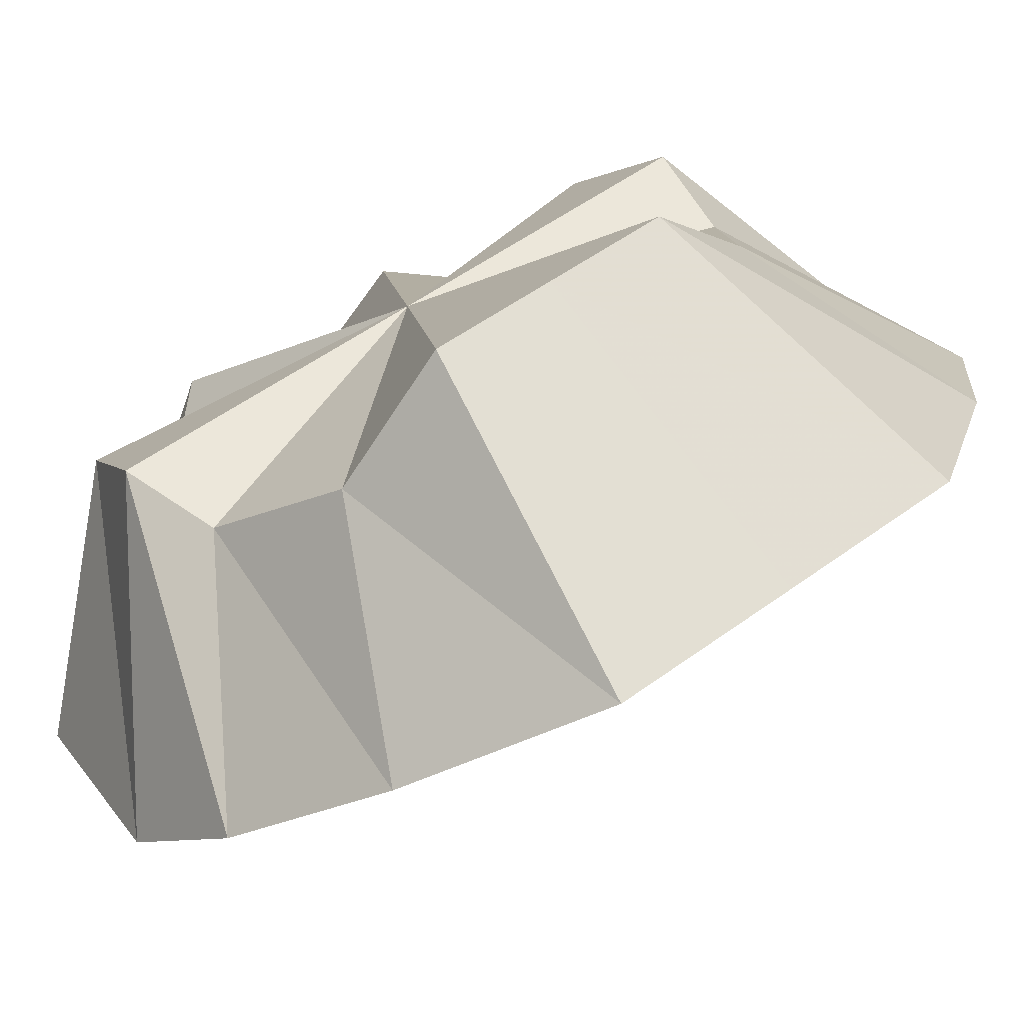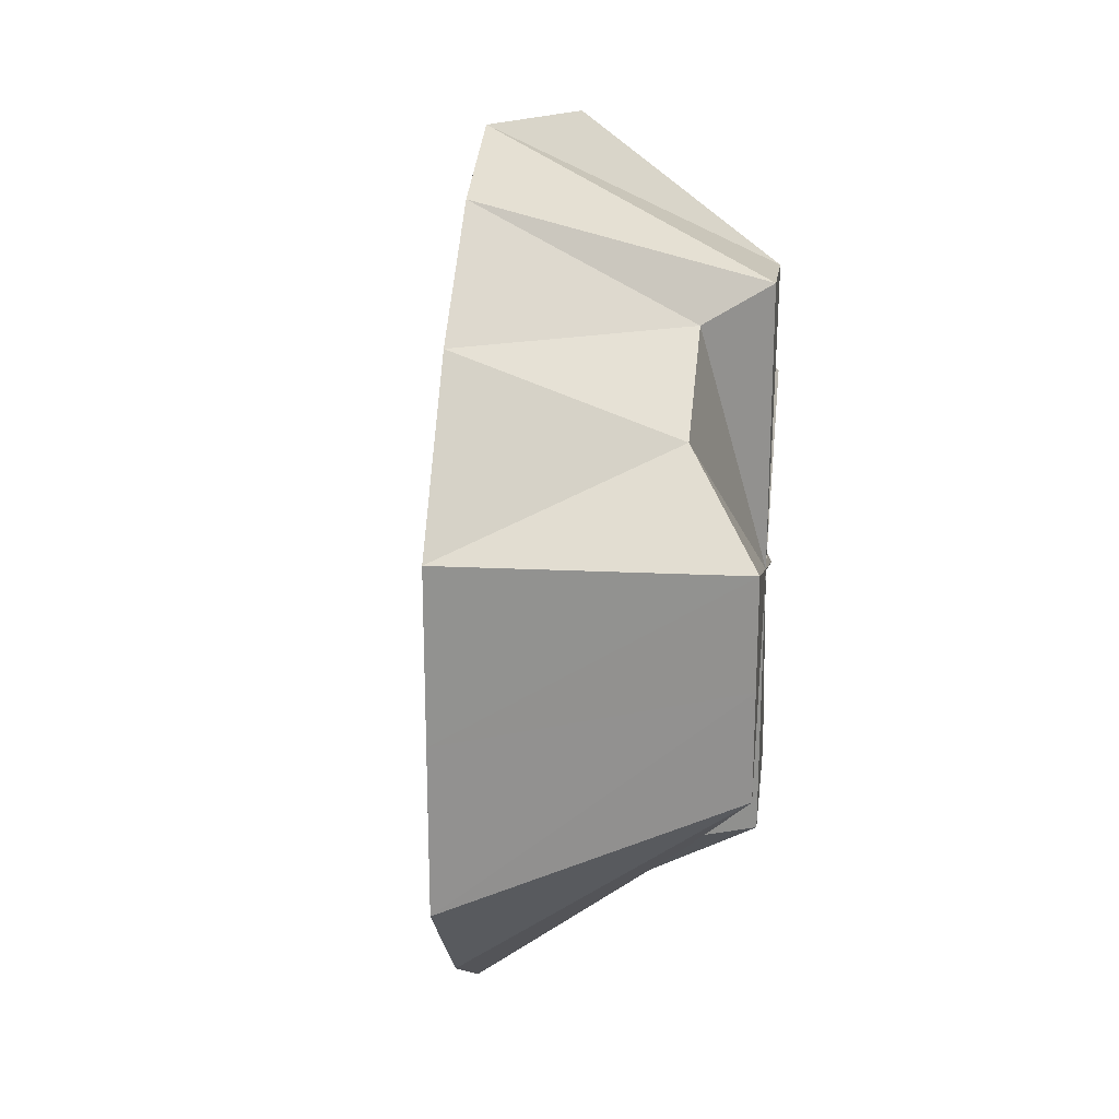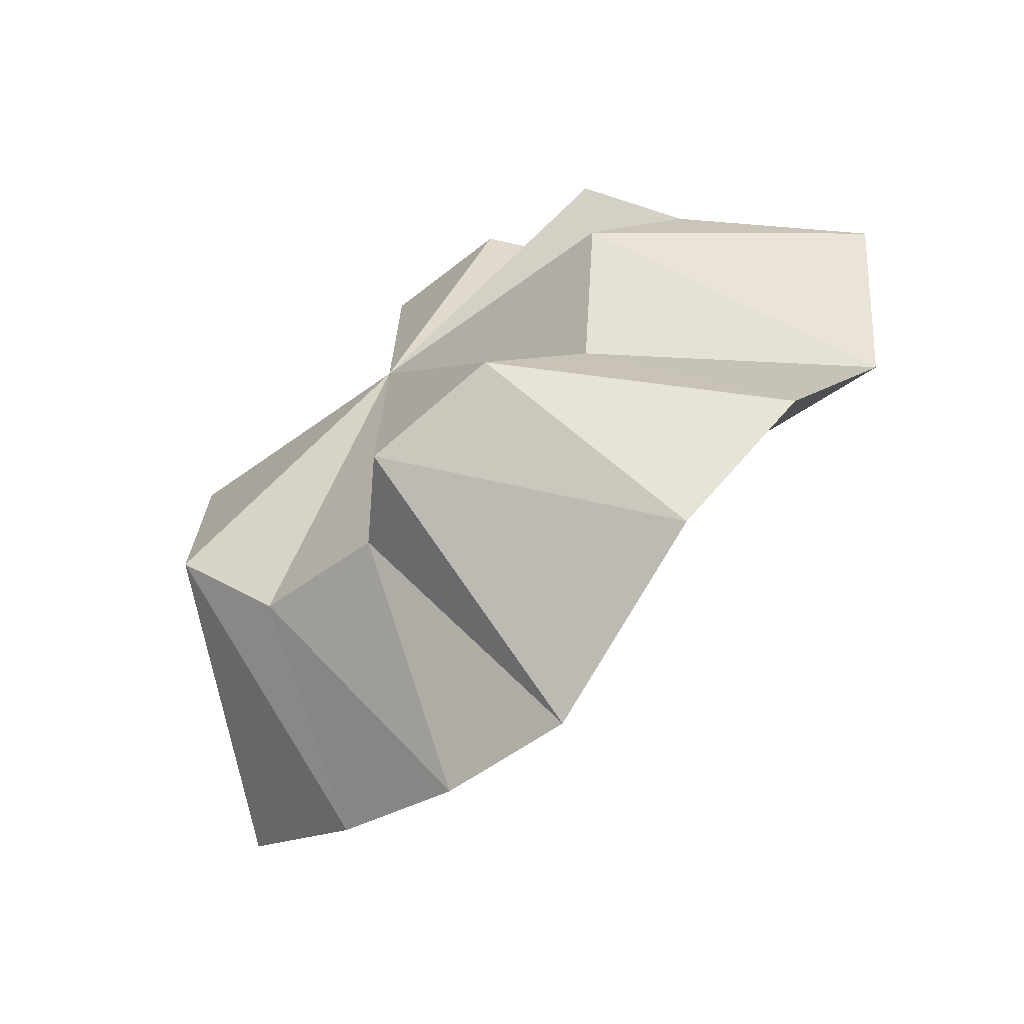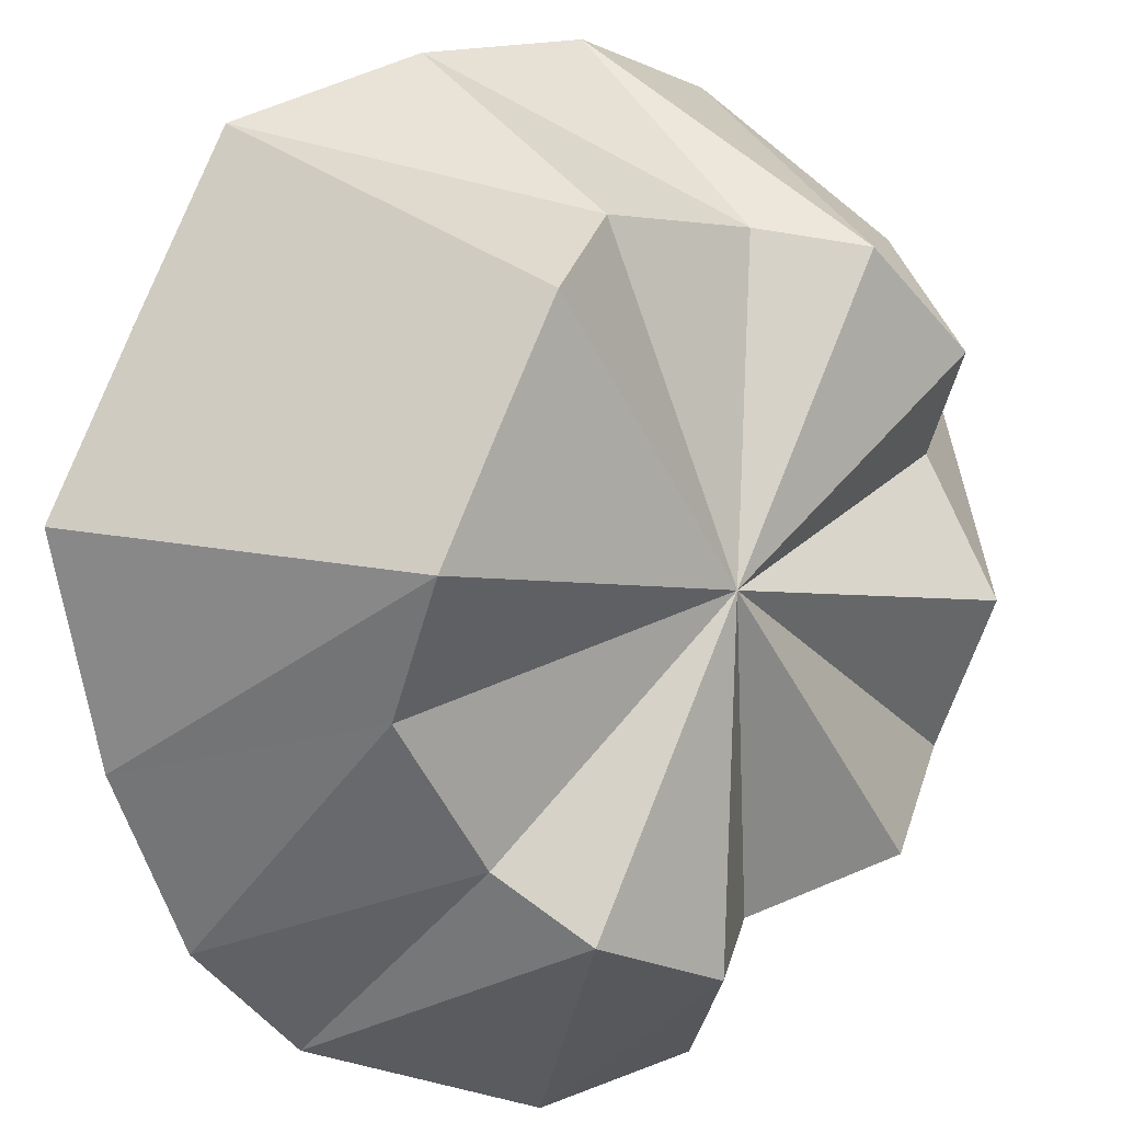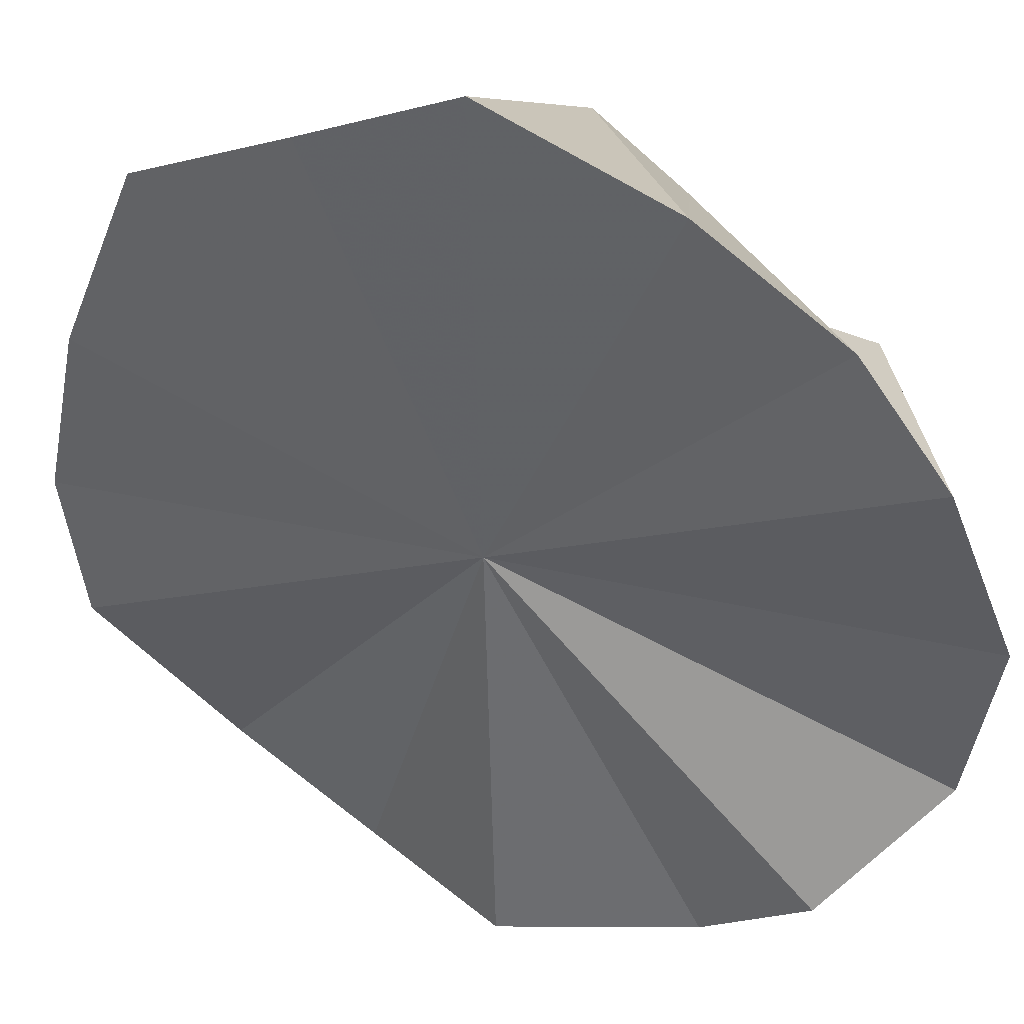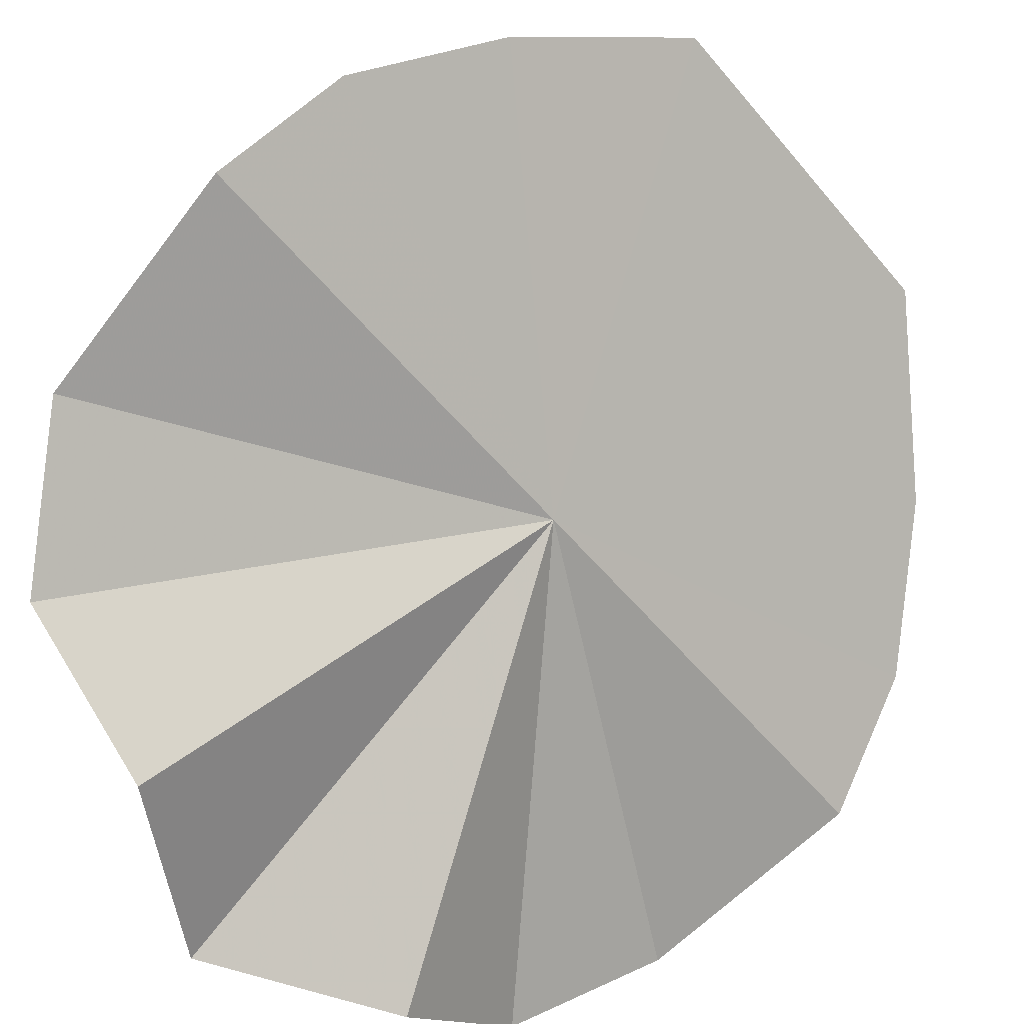
<metadata>
{"format":"obj","ext":"obj","renderer":"f3d","projection":"perspective","resolution":1024,"background":"white","views":[{"elev":51.9,"azim":51.3,"up":"+Y"},{"elev":23.5,"azim":141.5,"up":"+Z"},{"elev":-70.9,"azim":-95.0,"up":"+Z"},{"elev":77.5,"azim":-158.1,"up":"+Y"},{"elev":-12.9,"azim":121.7,"up":"+Y"},{"elev":-53.4,"azim":38.2,"up":"+Y"}]}
</metadata>
<code>
o 25167
v 2245 1865 13.51
v 2245 1865 13.51
v 2245 1865 13.49
v 2245 1865 13.5
v 2245 1865 13.49
v 2245 1865 13.51
v 2245 1865 13.48
v 2245 1865 13.48
v 2245 1865 13.5
v 2245 1865 13.46
v 2245 1865 13.51
v 2245 1865 13.49
v 2245 1865 13.51
v 2245 1865 13.48
v 2245 1865 13.48
v 2245 1865 13.46
v 2245 1865 13.51
v 2245 1865 13.48
v 2245 1865 13.5
v 2245 1865 13.45
v 2245 1865 13.46
v 2245 1865 13.46
v 2245 1865 13.5
v 2245 1865 13.48
v 2245 1865 13.48
v 2245 1865 13.45
v 2245 1865 13.45
v 2245 1865 13.43
v 2245 1865 13.48
v 2245 1865 13.46
v 2245 1865 13.46
v 2245 1865 13.42
v 2245 1865 13.44
v 2245 1865 13.43
v 2245 1865 13.45
v 2245 1865 13.46
v 2245 1865 13.45
v 2245 1865 13.42
v 2245 1865 13.44
v 2245 1865 13.42
v 2245 1865 13.44
v 2245 1865 13.45
v 2245 1865 13.43
v 2245 1865 13.44
v 2245 1865 13.43
v 2245 1865 13.42
v 2245 1865 13.43
v 2245 1865 13.42
v 2245 1865 13.42
v 2245 1865 13.51
v 2245 1865 13.46
v 2245 1865 13.51
v 2245 1865 13.5
v 2245 1865 13.51
v 2245 1865 13.48
v 2245 1865 13.5
v 2245 1865 13.46
v 2245 1865 13.48
v 2245 1865 13.45
v 2245 1865 13.46
v 2245 1865 13.43
v 2245 1865 13.45
v 2245 1865 13.42
v 2245 1865 13.43
v 2245 1865 13.42
v 2245 1865 13.42
f 1 2 3
f 2 4 5
f 6 5 3
f 4 7 8
f 9 8 5
f 3 5 10
f 5 8 10
f 11 3 12
f 12 3 10
f 13 1 12
f 14 15 8
f 8 15 10
f 7 16 15
f 17 12 18
f 18 12 10
f 19 13 18
f 16 20 21
f 22 21 15
f 15 21 10
f 23 18 24
f 24 18 10
f 25 19 24
f 26 27 21
f 21 27 10
f 20 28 27
f 29 24 30
f 30 24 10
f 31 25 30
f 28 32 33
f 27 33 10
f 34 33 27
f 35 30 10
f 36 30 35
f 37 31 35
f 38 39 33
f 33 39 10
f 32 40 39
f 41 35 10
f 42 35 41
f 43 37 41
f 44 41 10
f 45 41 44
f 46 43 44
f 40 46 47
f 47 44 10
f 39 47 10
f 48 44 47
f 49 47 39
f 50 51 52
f 52 51 53
f 54 51 50
f 53 51 55
f 56 51 54
f 55 51 57
f 58 51 56
f 57 51 59
f 60 51 58
f 59 51 61
f 62 51 60
f 61 51 63
f 64 51 62
f 63 51 65
f 66 51 64
f 65 51 66

</code>
